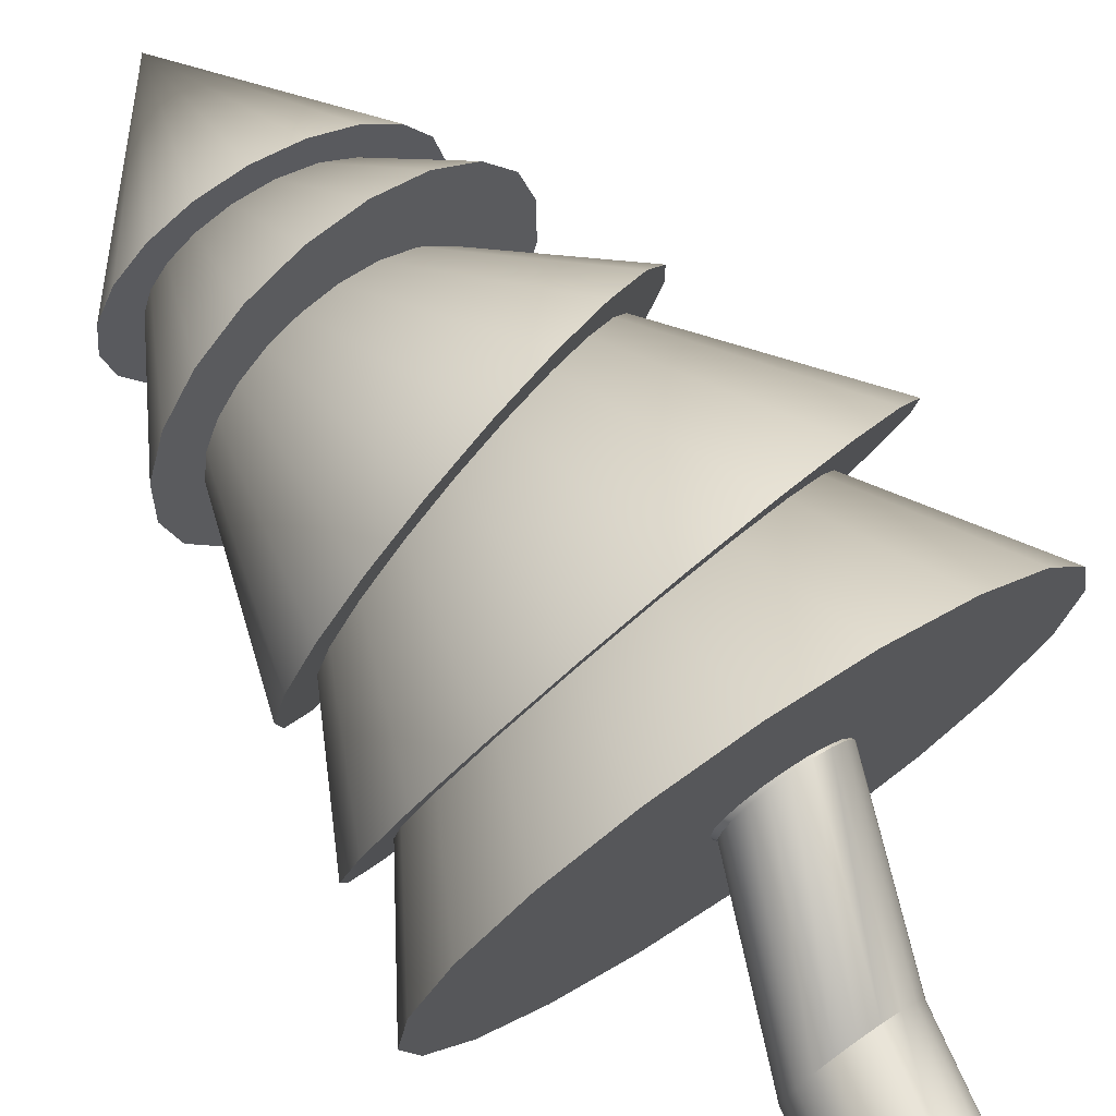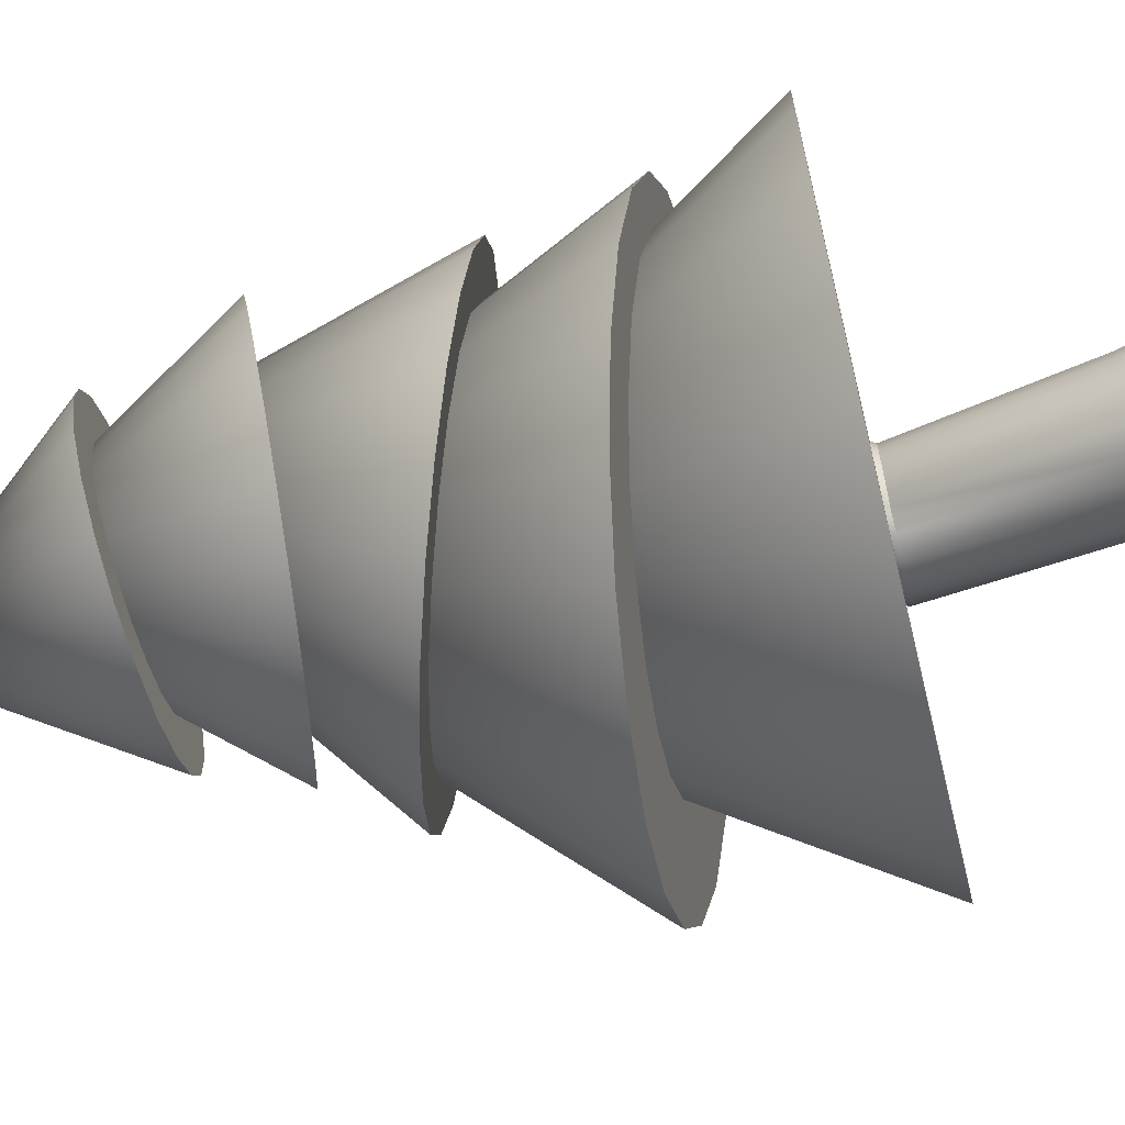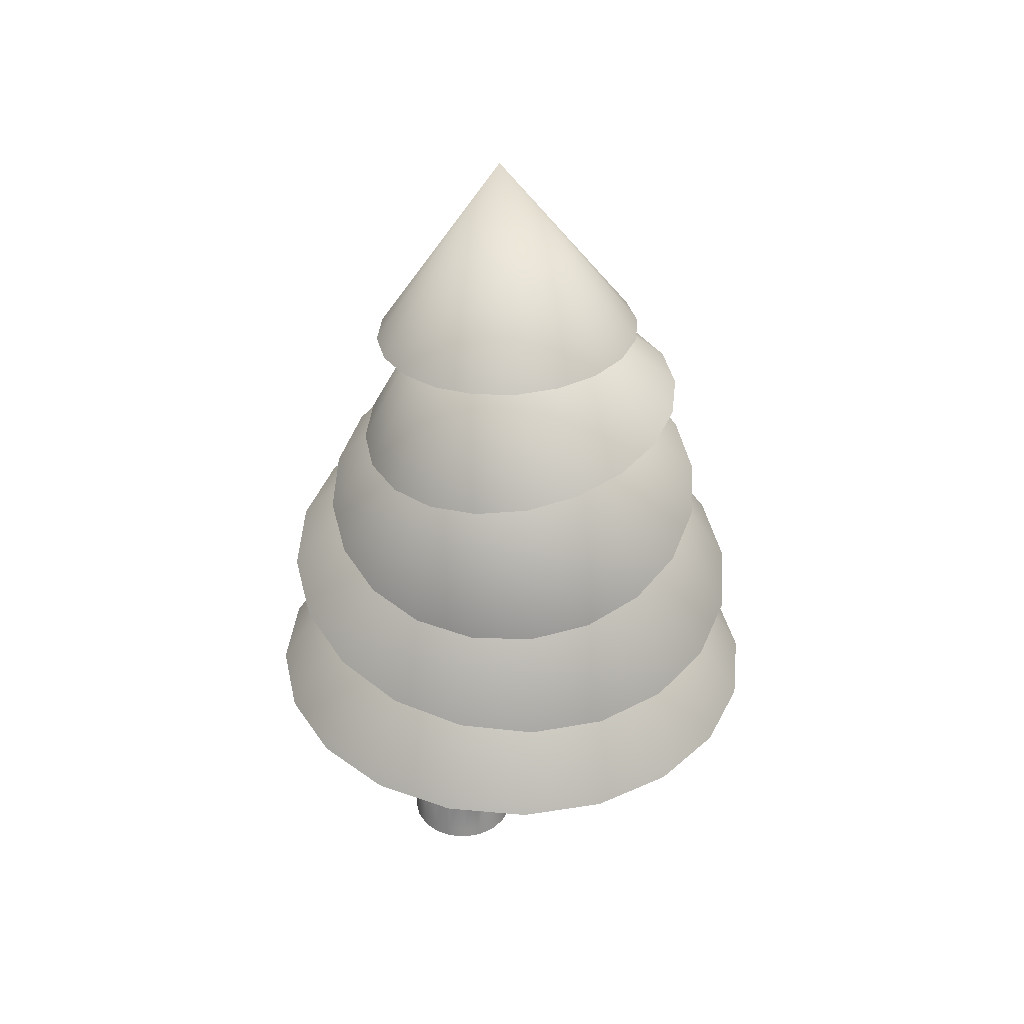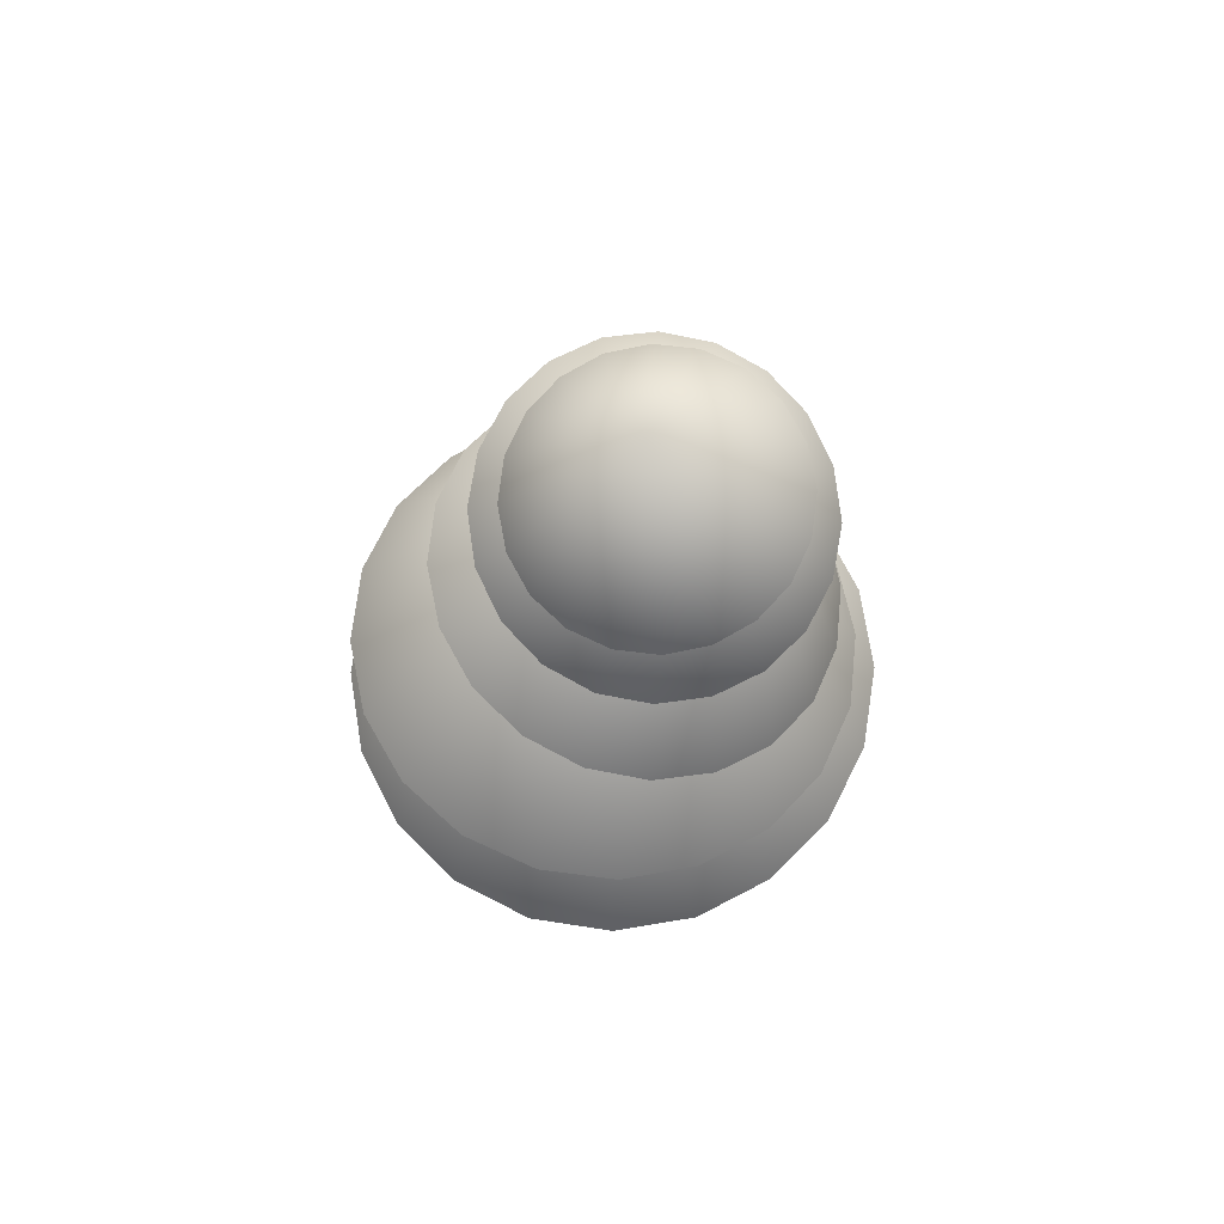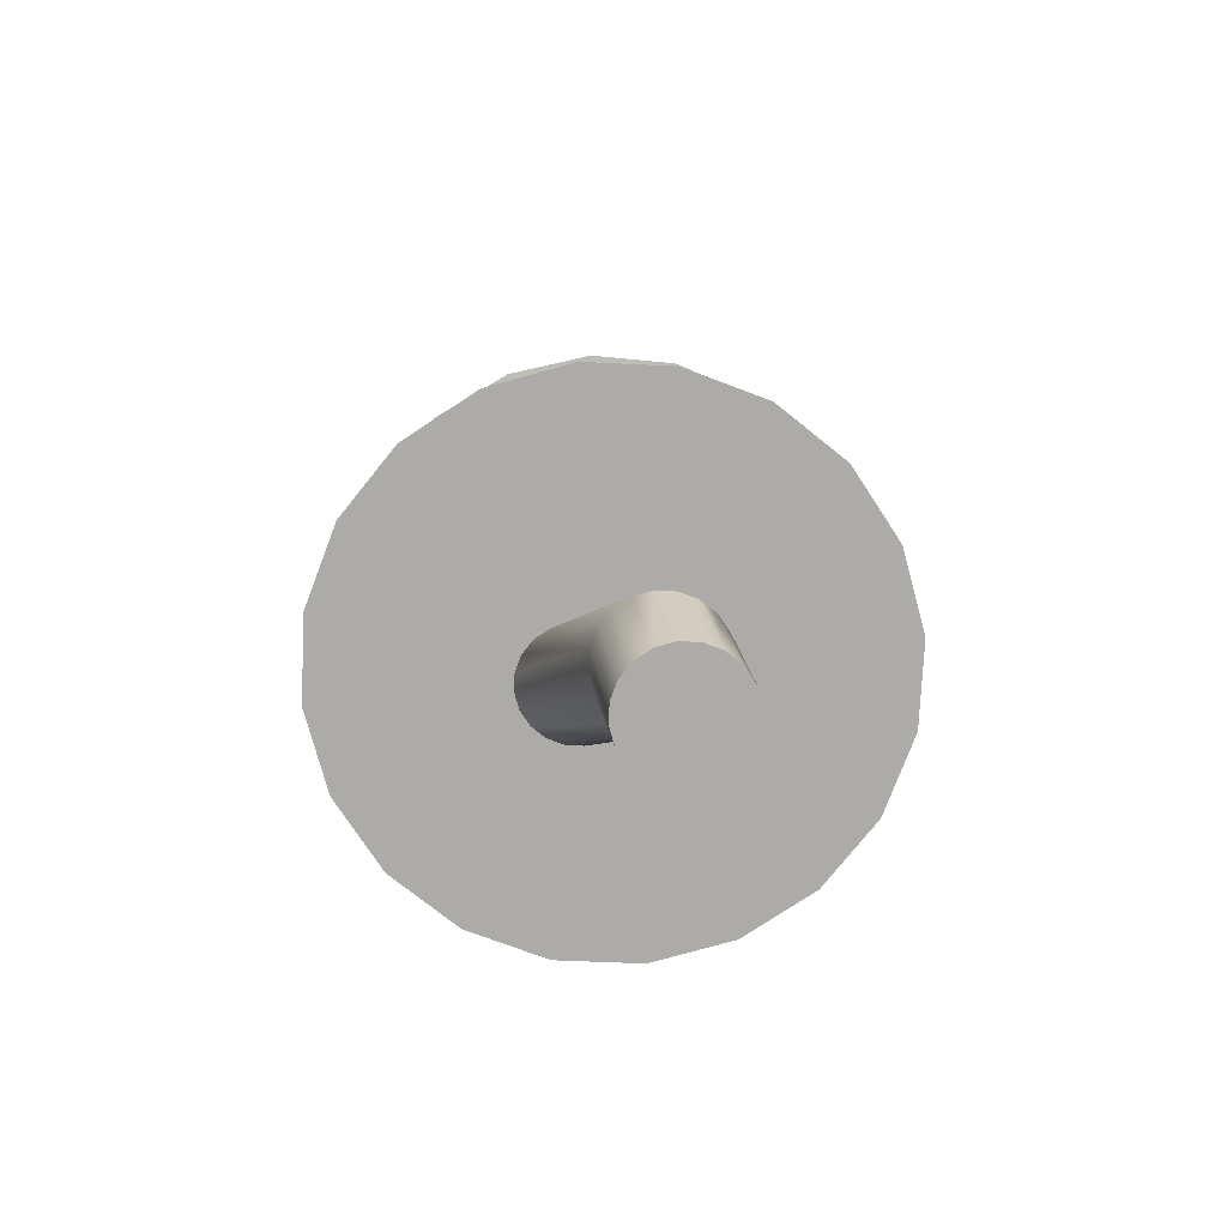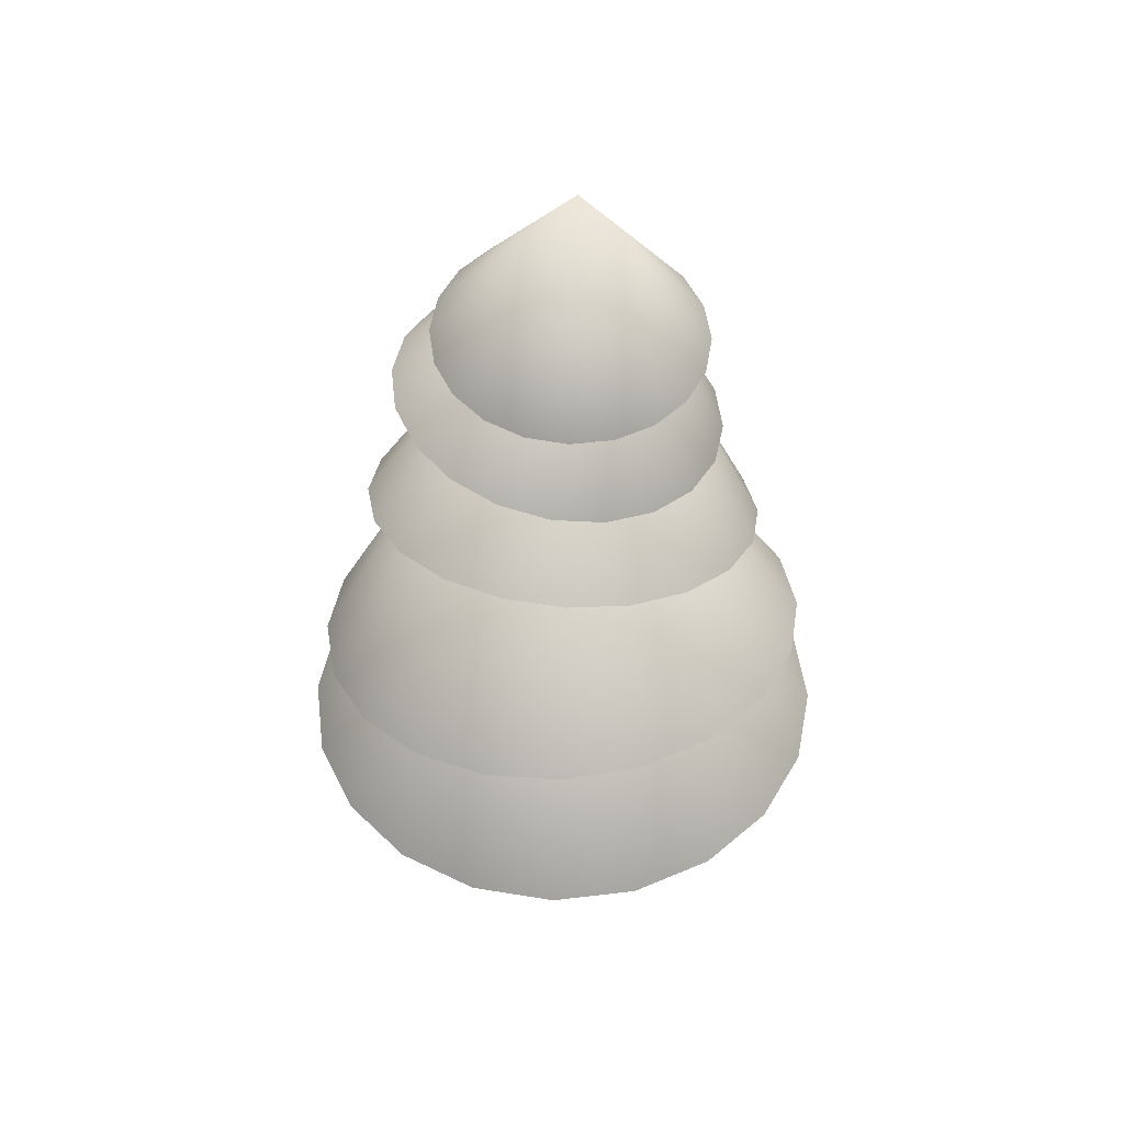
<metadata>
{"format":"obj","ext":"obj","renderer":"f3d","projection":"perspective","resolution":1024,"background":"white","views":[{"elev":73.5,"azim":-35.1,"up":"+Z"},{"elev":-67.0,"azim":-77.6,"up":"+Z"},{"elev":39.4,"azim":-58.2,"up":"+Y"},{"elev":73.7,"azim":178.6,"up":"+Y"},{"elev":-76.3,"azim":167.0,"up":"+Y"},{"elev":48.0,"azim":126.7,"up":"+Y"}]}
</metadata>
<code>
g default
v -18.27 -5.043 -6.461
v -19.24 -5.043 -4.651
v -19.61 -5.043 -2.628
v -19.34 -5.043 -0.5896
v -18.45 -5.043 1.264
v -17.03 -5.043 2.752
v -15.22 -5.043 3.728
v -13.19 -5.043 4.097
v -11.16 -5.043 3.822
v -9.302 -5.043 2.931
v -7.814 -5.043 1.511
v -6.838 -5.043 -0.299
v -6.469 -5.043 -2.322
v -6.744 -5.043 -4.361
v -7.634 -5.043 -6.214
v -9.055 -5.043 -7.702
v -10.86 -5.043 -8.678
v -12.89 -5.043 -9.047
v -14.93 -5.043 -8.772
v -16.78 -5.043 -7.882
v -16.04 5.043 -8.001
v -17.02 5.043 -6.191
v -17.39 5.043 -4.168
v -17.11 5.043 -2.13
v -16.22 5.043 -0.2759
v -14.8 5.043 1.212
v -12.99 5.043 2.188
v -10.97 5.043 2.557
v -8.929 5.043 2.282
v -7.075 5.043 1.391
v -5.587 5.043 -0.02863
v -4.611 5.043 -1.839
v -4.243 5.043 -3.862
v -4.517 5.043 -5.9
v -5.408 5.043 -7.754
v -6.828 5.043 -9.242
v -8.638 5.043 -10.22
v -10.66 5.043 -10.59
v -12.7 5.043 -10.31
v -14.55 5.043 -9.421
v -13.04 -5.043 -2.475
v -9.678 22.16 0.5749
v -10.59 22.16 2.26
v -10.93 22.16 4.144
v -10.67 22.16 6.041
v -9.845 22.16 7.767
v -8.523 22.16 9.152
v -6.838 22.16 10.06
v -4.955 22.16 10.4
v -3.057 22.16 10.15
v -1.332 22.16 9.319
v 0.05328 22.16 7.997
v 0.9619 22.16 6.312
v 1.305 22.16 4.428
v 1.05 22.16 2.531
v 0.2205 22.16 0.8051
v -1.101 22.16 -0.5798
v -2.787 22.16 -1.488
v -4.67 22.16 -1.832
v -6.568 22.16 -1.576
v -8.293 22.16 -0.7471
v -22.24 41.41 -2.457
v -23.07 41.41 -0.9183
v -23.39 41.41 0.8014
v -23.15 41.41 2.534
v -22.4 41.41 4.109
v -21.19 41.41 5.374
v -19.65 41.41 6.203
v -17.93 41.41 6.517
v -16.2 41.41 6.284
v -14.62 41.41 5.526
v -13.36 41.41 4.319
v -12.53 41.41 2.781
v -12.22 41.41 1.061
v -12.45 41.41 -0.6713
v -13.21 41.41 -2.247
v -14.41 41.41 -3.511
v -15.95 41.41 -4.341
v -17.67 41.41 -4.654
v -19.4 41.41 -4.421
v -20.98 41.41 -3.664
v -8.479 62.96 -5.477
v -9.133 62.96 -4.263
v -9.38 62.96 -2.907
v -9.196 62.96 -1.541
v -8.599 62.96 -0.298
v -7.647 62.96 0.6992
v -6.434 62.96 1.354
v -5.077 62.96 1.601
v -3.711 62.96 1.417
v -2.468 62.96 0.8197
v -1.471 62.96 -0.1323
v -0.8168 62.96 -1.346
v -0.5695 62.96 -2.702
v -0.7535 62.96 -4.068
v -1.351 62.96 -5.311
v -2.303 62.96 -6.308
v -3.516 62.96 -6.963
v -4.872 62.96 -7.21
v -6.239 62.96 -7.026
v -7.481 62.96 -6.429
v -10.64 82.57 8.039
v -11.11 82.57 8.914
v -8.114 82.57 9.966
v -11.29 82.57 9.892
v -11.16 82.57 10.88
v -10.73 82.57 11.77
v -10.04 82.57 12.49
v -9.166 82.57 12.96
v -8.188 82.57 13.14
v -7.203 82.57 13.01
v -6.307 82.57 12.58
v -5.587 82.57 11.89
v -5.115 82.57 11.02
v -4.937 82.57 10.04
v -5.07 82.57 9.055
v -5.501 82.57 8.158
v -6.187 82.57 7.439
v -7.062 82.57 6.967
v -8.04 82.57 6.789
v -9.026 82.57 6.922
v -9.922 82.57 7.352
v -17.99 -3.802 -6.651
v -16.51 -3.802 -8.071
v -14.65 -3.802 -8.962
v -12.61 -3.802 -9.236
v -10.59 -3.802 -8.867
v -8.78 -3.802 -7.891
v -7.36 -3.802 -6.404
v -6.47 -3.802 -4.55
v -6.195 -3.802 -2.512
v -6.564 -3.802 -0.4885
v -7.54 -3.802 1.322
v -9.028 -3.802 2.742
v -10.88 -3.802 3.633
v -12.92 -3.802 3.907
v -14.94 -3.802 3.538
v -16.75 -3.802 2.562
v -18.17 -3.802 1.075
v -19.06 -3.802 -0.7791
v -19.34 -3.802 -2.817
v -18.97 -3.802 -4.841
g pCylinder1
f 1 2 142 123
f 2 3 141 142
f 3 4 140 141
f 4 5 139 140
f 5 6 138 139
f 6 7 137 138
f 7 8 136 137
f 8 9 135 136
f 9 10 134 135
f 10 11 133 134
f 11 12 132 133
f 12 13 131 132
f 13 14 130 131
f 14 15 129 130
f 15 16 128 129
f 16 17 127 128
f 17 18 126 127
f 18 19 125 126
f 19 20 124 125
f 20 1 123 124
f 2 1 41
f 3 2 41
f 4 3 41
f 5 4 41
f 6 5 41
f 7 6 41
f 8 7 41
f 9 8 41
f 10 9 41
f 11 10 41
f 12 11 41
f 13 12 41
f 14 13 41
f 15 14 41
f 16 15 41
f 17 16 41
f 18 17 41
f 19 18 41
f 20 19 41
f 1 20 41
f 102 103 104
f 103 105 104
f 105 106 104
f 106 107 104
f 107 108 104
f 108 109 104
f 109 110 104
f 110 111 104
f 111 112 104
f 112 113 104
f 113 114 104
f 114 115 104
f 115 116 104
f 116 117 104
f 117 118 104
f 118 119 104
f 119 120 104
f 120 121 104
f 121 122 104
f 122 102 104
f 21 22 43 42
f 22 23 44 43
f 23 24 45 44
f 24 25 46 45
f 25 26 47 46
f 26 27 48 47
f 27 28 49 48
f 28 29 50 49
f 29 30 51 50
f 30 31 52 51
f 31 32 53 52
f 32 33 54 53
f 33 34 55 54
f 34 35 56 55
f 35 36 57 56
f 36 37 58 57
f 37 38 59 58
f 38 39 60 59
f 39 40 61 60
f 40 21 42 61
f 42 43 63 62
f 43 44 64 63
f 44 45 65 64
f 45 46 66 65
f 46 47 67 66
f 47 48 68 67
f 48 49 69 68
f 49 50 70 69
f 50 51 71 70
f 51 52 72 71
f 52 53 73 72
f 53 54 74 73
f 54 55 75 74
f 55 56 76 75
f 56 57 77 76
f 57 58 78 77
f 58 59 79 78
f 59 60 80 79
f 60 61 81 80
f 61 42 62 81
f 62 63 83 82
f 63 64 84 83
f 64 65 85 84
f 65 66 86 85
f 66 67 87 86
f 67 68 88 87
f 68 69 89 88
f 69 70 90 89
f 70 71 91 90
f 71 72 92 91
f 72 73 93 92
f 73 74 94 93
f 74 75 95 94
f 75 76 96 95
f 76 77 97 96
f 77 78 98 97
f 78 79 99 98
f 79 80 100 99
f 80 81 101 100
f 81 62 82 101
f 82 83 103 102
f 83 84 105 103
f 84 85 106 105
f 85 86 107 106
f 86 87 108 107
f 87 88 109 108
f 88 89 110 109
f 89 90 111 110
f 90 91 112 111
f 91 92 113 112
f 92 93 114 113
f 93 94 115 114
f 94 95 116 115
f 95 96 117 116
f 96 97 118 117
f 97 98 119 118
f 98 99 120 119
f 99 100 121 120
f 100 101 122 121
f 101 82 102 122
f 124 123 21 40
f 125 124 40 39
f 126 125 39 38
f 127 126 38 37
f 128 127 37 36
f 129 128 36 35
f 130 129 35 34
f 131 130 34 33
f 132 131 33 32
f 133 132 32 31
f 134 133 31 30
f 135 134 30 29
f 136 135 29 28
f 137 136 28 27
f 138 137 27 26
f 139 138 26 25
f 140 139 25 24
f 141 140 24 23
f 142 141 23 22
f 123 142 22 21
g default
v 5.364 67.87 0.8687
v 2.964 66.82 -4.286
v -0.9307 65.75 -8.421
v -5.94 64.75 -11.13
v -11.57 63.93 -12.15
v -17.28 63.36 -11.38
v -22.5 63.11 -8.899
v -26.72 63.19 -4.944
v -29.53 63.61 0.09479
v -30.66 64.31 5.725
v -29.99 65.23 11.39
v -27.59 66.28 16.55
v -23.7 67.35 20.68
v -18.69 68.35 23.39
v -13.05 69.17 24.41
v -7.347 69.73 23.65
v -2.128 69.99 21.16
v 2.095 69.9 17.21
v 4.907 69.49 12.17
v 6.033 68.79 6.538
v -15.34 90.93 2.36
g polySurface2 pCone6
f 143 162 161 160 159 158 157 156 155 154 153 152 151 150 149 148 147 146 145 144
f 143 144 163
f 144 145 163
f 145 146 163
f 146 147 163
f 147 148 163
f 148 149 163
f 149 150 163
f 150 151 163
f 151 152 163
f 152 153 163
f 153 154 163
f 154 155 163
f 155 156 163
f 156 157 163
f 157 158 163
f 158 159 163
f 159 160 163
f 160 161 163
f 161 162 163
f 162 143 163
g default
v 20.8 21.95 -6.264
v 16.72 22.04 -14.71
v 10.24 22.19 -21.48
v 1.973 22.37 -25.92
v -7.256 22.58 -27.58
v -16.55 22.78 -26.31
v -24.99 22.97 -22.23
v -31.76 23.12 -15.74
v -36.2 23.21 -7.478
v -37.86 23.25 1.753
v -36.59 23.22 11.05
v -32.51 23.13 19.49
v -26.02 22.98 26.27
v -17.76 22.8 30.7
v -8.533 22.59 32.37
v 0.7588 22.39 31.1
v 9.203 22.2 27.02
v 15.97 22.05 20.53
v 20.41 21.95 12.26
v 22.07 21.92 3.03
v -6.832 70.42 2.402
g pCone6 polySurface5
f 164 183 182 181 180 179 178 177 176 175 174 173 172 171 170 169 168 167 166 165
f 164 165 184
f 165 166 184
f 166 167 184
f 167 168 184
f 168 169 184
f 169 170 184
f 170 171 184
f 171 172 184
f 172 173 184
f 173 174 184
f 174 175 184
f 175 176 184
f 176 177 184
f 177 178 184
f 178 179 184
f 179 180 184
f 180 181 184
f 181 182 184
f 182 183 184
f 183 164 184
g default
v 2.035 75.74 -0.2073
v -0.1074 75.51 -4.358
v -3.426 75.44 -7.652
v -7.597 75.53 -9.767
v -12.21 75.77 -10.5
v -16.81 76.14 -9.767
v -20.96 76.6 -7.652
v -24.24 77.1 -4.358
v -26.34 77.61 -0.2073
v -27.04 78.06 4.394
v -26.28 78.42 8.995
v -24.14 78.64 13.15
v -20.82 78.72 16.44
v -16.65 78.63 18.56
v -12.04 78.39 19.28
v -7.432 78.02 18.56
v -3.286 77.56 16.44
v -0.0058 77.05 13.15
v 2.089 76.55 8.995
v 2.792 76.09 4.394
v -10.78 97.46 2.593
g pCone6 polySurface1
f 185 204 203 202 201 200 199 198 197 196 195 194 193 192 191 190 189 188 187 186
f 185 186 205
f 186 187 205
f 187 188 205
f 188 189 205
f 189 190 205
f 190 191 205
f 191 192 205
f 192 193 205
f 193 194 205
f 194 195 205
f 195 196 205
f 196 197 205
f 197 198 205
f 198 199 205
f 199 200 205
f 200 201 205
f 201 202 205
f 202 203 205
f 203 204 205
f 204 185 205
g default
v 18.63 41.59 -6.845
v 14.52 42.31 -14.38
v 8.296 42.6 -20.31
v 0.5526 42.43 -24.07
v -7.948 41.83 -25.27
v -16.37 40.84 -23.82
v -23.9 39.57 -19.84
v -29.79 38.15 -13.73
v -33.47 36.7 -6.08
v -34.57 35.38 2.353
v -33 34.31 10.75
v -28.89 33.59 18.28
v -22.66 33.3 24.21
v -14.92 33.47 27.97
v -6.421 34.07 29.18
v 2.005 35.06 27.72
v 9.531 36.33 23.74
v 15.42 37.75 17.63
v 19.1 39.2 9.981
v 20.2 40.52 1.548
v -10.97 79.22 7.93
g pCone6 polySurface4
f 206 225 224 223 222 221 220 219 218 217 216 215 214 213 212 211 210 209 208 207
f 206 207 226
f 207 208 226
f 208 209 226
f 209 210 226
f 210 211 226
f 211 212 226
f 212 213 226
f 213 214 226
f 214 215 226
f 215 216 226
f 216 217 226
f 217 218 226
f 218 219 226
f 219 220 226
f 220 221 226
f 221 222 226
f 222 223 226
f 223 224 226
f 224 225 226
f 225 206 226
g default
v 9.412 59.17 -2.586
v 6.209 58.98 -8.715
v 1.354 58.21 -13.58
v -4.678 56.93 -16.7
v -11.3 55.28 -17.78
v -17.85 53.41 -16.7
v -23.71 51.5 -13.58
v -28.28 49.75 -8.715
v -31.13 48.33 -2.586
v -31.98 47.37 4.209
v -30.75 46.97 11
v -27.54 47.16 17.13
v -22.69 47.93 22
v -16.66 49.21 25.12
v -10.04 50.86 26.2
v -3.481 52.73 25.12
v 2.372 54.64 22
v 6.948 56.39 17.13
v 9.801 57.81 11
v 10.65 58.77 4.209
v -19.64 84.54 7.833
g pCone6 polySurface3
f 227 246 245 244 243 242 241 240 239 238 237 236 235 234 233 232 231 230 229 228
f 227 228 247
f 228 229 247
f 229 230 247
f 230 231 247
f 231 232 247
f 232 233 247
f 233 234 247
f 234 235 247
f 235 236 247
f 236 237 247
f 237 238 247
f 238 239 247
f 239 240 247
f 240 241 247
f 241 242 247
f 242 243 247
f 243 244 247
f 244 245 247
f 245 246 247
f 246 227 247

</code>
